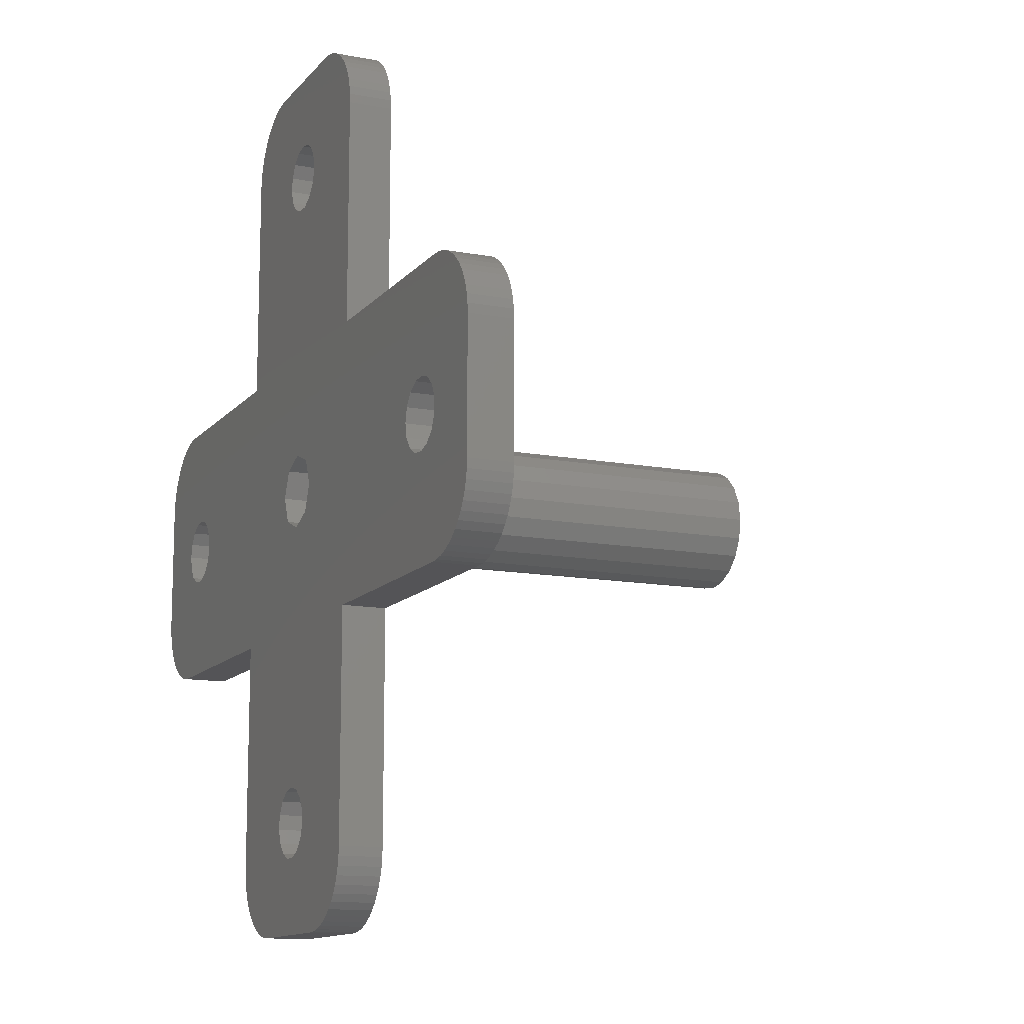
<metadata>
{"format":"stl","ext":"stl","renderer":"f3d","projection":"perspective","resolution":1024,"background":"white","views":[{"elev":-12.5,"azim":-113.9,"up":"+Y"}]}
</metadata>
<code>
# stl→obj: 448 verts, 912 faces
v -6 0 2.8
v -19.44 -0.9152 2.8
v -5.706 -1.854 2.8
v -5.706 1.854 2.8
v -19.44 0.9152 2.8
v -19.25 0 2.8
v -9 9 2.8
v -19.99 1.672 2.8
v -23.6 9 2.8
v -20.8 2.14 2.8
v -21.74 2.238 2.8
v -22.62 1.949 2.8
v -24.19 8.964 2.8
v -24.77 8.858 2.8
v -25.88 8.439 2.8
v -25.34 8.682 2.8
v -9 -9 2.8
v -19.99 -1.672 2.8
v -23.6 -9 2.8
v -20.8 -2.14 2.8
v -21.74 -2.238 2.8
v -22.62 -1.949 2.8
v -28.5 -4.1 2.8
v -23.32 -1.323 2.8
v -23.7 -0.4678 2.8
v -26.38 8.133 2.8
v -28.5 4.1 2.8
v -26.85 7.768 2.8
v -28.46 -4.691 2.8
v -27.27 7.349 2.8
v -24.19 -8.964 2.8
v -27.63 6.884 2.8
v -24.77 -8.858 2.8
v -27.94 6.377 2.8
v -25.34 -8.682 2.8
v -28.18 5.838 2.8
v -25.88 -8.439 2.8
v -28.36 5.273 2.8
v -26.38 -8.133 2.8
v -28.46 4.691 2.8
v -26.85 -7.768 2.8
v -27.27 -7.349 2.8
v -23.32 1.323 2.8
v -27.63 -6.884 2.8
v -23.7 0.4678 2.8
v -27.94 -6.377 2.8
v -28.18 -5.838 2.8
v -28.36 -5.273 2.8
v 9 -23.6 2.8
v 2.14 -20.8 2.8
v 2.238 -21.74 2.8
v 0.9152 -19.44 2.8
v 9 -9 2.8
v 1.854 -5.706 2.8
v 1.672 -19.99 2.8
v 0 -6 2.8
v 2.054e-15 -19.25 2.8
v -0.9152 -19.44 2.8
v -1.854 -5.706 2.8
v -1.672 -19.99 2.8
v -9 -23.6 2.8
v -3.527 -4.854 2.8
v 1.949 20.38 2.8
v 9 9 2.8
v 9 23.6 2.8
v 6 0 2.8
v 5.706 1.854 2.8
v 2.14 22.2 2.8
v 8.964 24.19 2.8
v 5.706 -1.854 2.8
v 8.858 24.77 2.8
v 4.854 -3.527 2.8
v 8.682 25.34 2.8
v 3.527 -4.854 2.8
v 8.439 25.88 2.8
v 8.133 26.38 2.8
v 7.768 26.85 2.8
v 1.949 -22.62 2.8
v 1.672 23.01 2.8
v 7.349 27.27 2.8
v 8.964 -24.19 2.8
v 6.884 27.63 2.8
v 8.858 -24.77 2.8
v 6.377 27.94 2.8
v 8.682 -25.34 2.8
v 8.439 -25.88 2.8
v 8.133 -26.38 2.8
v 5.838 28.18 2.8
v 5.273 28.36 2.8
v 4.854 3.527 2.8
v 4.691 28.46 2.8
v 4.1 28.5 2.8
v 2.238 21.26 2.8
v 1.323 19.68 2.8
v 0.9152 23.56 2.8
v 1.16e-14 23.75 2.8
v -4.1 28.5 2.8
v -0.9152 23.56 2.8
v -1.672 23.01 2.8
v -4.691 28.46 2.8
v -5.273 28.36 2.8
v -5.838 28.18 2.8
v -6.377 27.94 2.8
v -2.238 21.26 2.8
v -9 23.6 2.8
v -6.884 27.63 2.8
v -3.527 4.854 2.8
v -4.854 3.527 2.8
v -7.349 27.27 2.8
v -7.768 26.85 2.8
v 7.768 -26.85 2.8
v 7.349 -27.27 2.8
v 6.884 -27.63 2.8
v 6.377 -27.94 2.8
v 5.838 -28.18 2.8
v 5.273 -28.36 2.8
v 4.691 -28.46 2.8
v 4.1 -28.5 2.8
v 1.323 -23.32 2.8
v 0.4678 -23.7 2.8
v -0.4678 -23.7 2.8
v -4.1 -28.5 2.8
v -1.323 -23.32 2.8
v -1.949 -22.62 2.8
v -2.238 -21.74 2.8
v -2.14 -20.8 2.8
v -8.964 -24.19 2.8
v -4.854 -3.527 2.8
v -4.691 -28.46 2.8
v -2.14 22.2 2.8
v -5.273 -28.36 2.8
v -8.133 26.38 2.8
v -5.838 -28.18 2.8
v -8.439 25.88 2.8
v -6.377 -27.94 2.8
v -8.682 25.34 2.8
v -6.884 -27.63 2.8
v -8.858 24.77 2.8
v -7.349 -27.27 2.8
v -8.964 24.19 2.8
v -7.768 -26.85 2.8
v -8.133 -26.38 2.8
v -8.439 -25.88 2.8
v -8.682 -25.34 2.8
v -8.858 -24.77 2.8
v 3.527 4.854 2.8
v 0.4678 19.3 2.8
v 1.854 5.706 2.8
v 0 6 2.8
v -0.4678 19.3 2.8
v -1.854 5.706 2.8
v -1.323 19.68 2.8
v -1.949 20.38 2.8
v 23.01 1.672 2.8
v 28.5 4.1 2.8
v 28.46 4.691 2.8
v 23.75 0 2.8
v 28.5 -4.1 2.8
v 28.36 5.273 2.8
v 23.56 -0.9152 2.8
v 28.18 5.838 2.8
v 23.01 -1.672 2.8
v 27.94 6.377 2.8
v 28.46 -4.691 2.8
v 27.63 6.884 2.8
v 28.36 -5.273 2.8
v 27.27 7.349 2.8
v 28.18 -5.838 2.8
v 26.85 7.768 2.8
v 27.94 -6.377 2.8
v 22.2 2.14 2.8
v 26.38 8.133 2.8
v 27.63 -6.884 2.8
v 25.88 8.439 2.8
v 27.27 -7.349 2.8
v 25.34 8.682 2.8
v 26.85 -7.768 2.8
v 24.77 8.858 2.8
v 22.2 -2.14 2.8
v 24.19 8.964 2.8
v 26.38 -8.133 2.8
v 25.88 -8.439 2.8
v 23.6 9 2.8
v 23.56 0.9152 2.8
v 21.26 2.238 2.8
v 20.38 1.949 2.8
v 19.3 0.4678 2.8
v 19.3 -0.4678 2.8
v 19.68 1.323 2.8
v 25.34 -8.682 2.8
v 24.77 -8.858 2.8
v 24.19 -8.964 2.8
v 23.6 -9 2.8
v 21.26 -2.238 2.8
v 20.38 -1.949 2.8
v 19.68 -1.323 2.8
v -9 9 0
v -23.6 9 0
v 23.6 9 0
v 9 9 0
v -2.4 0 0
v -19.25 0 0
v -9 -9 0
v -19.44 -0.9152 0
v -19.99 -1.672 0
v -23.6 -9 0
v -20.8 -2.14 0
v -21.74 -2.238 0
v -22.62 -1.949 0
v -24.19 -8.964 0
v -24.77 -8.858 0
v -25.88 -8.439 0
v -25.34 -8.682 0
v -19.44 0.9152 0
v -19.99 1.672 0
v -20.8 2.14 0
v -21.74 2.238 0
v -22.62 1.949 0
v -28.5 4.1 0
v -23.32 1.323 0
v -23.7 0.4678 0
v -26.38 -8.133 0
v -28.5 -4.1 0
v -26.85 -7.768 0
v -28.46 4.691 0
v -27.27 -7.349 0
v -24.19 8.964 0
v -27.63 -6.884 0
v -24.77 8.858 0
v -27.94 -6.377 0
v -25.34 8.682 0
v -28.18 -5.838 0
v -25.88 8.439 0
v -28.36 -5.273 0
v -26.38 8.133 0
v -28.46 -4.691 0
v -26.85 7.768 0
v -27.27 7.349 0
v -23.32 -1.323 0
v -27.63 6.884 0
v -23.7 -0.4678 0
v -27.94 6.377 0
v -28.18 5.838 0
v -28.36 5.273 0
v 9 23.6 0
v 1.949 20.38 0
v 2.238 21.26 0
v 0 2.4 0
v 1.697 1.697 0
v 1.323 19.68 0
v 0.4678 19.3 0
v -0.4678 19.3 0
v -1.697 1.697 0
v -1.323 19.68 0
v -1.949 20.38 0
v 1.672 -19.99 0
v 9 -9 0
v 9 -23.6 0
v 2.4 0 0
v 1.949 -22.62 0
v 8.964 -24.19 0
v 8.858 -24.77 0
v 8.682 -25.34 0
v 2.14 22.2 0
v 8.439 -25.88 0
v 8.964 24.19 0
v 8.133 -26.38 0
v 8.858 24.77 0
v 7.768 -26.85 0
v 8.682 25.34 0
v 7.349 -27.27 0
v 8.439 25.88 0
v 6.884 -27.63 0
v 8.133 26.38 0
v 6.377 -27.94 0
v 7.768 26.85 0
v 5.838 -28.18 0
v 1.672 23.01 0
v 5.273 -28.36 0
v 7.349 27.27 0
v 4.691 -28.46 0
v 6.884 27.63 0
v 4.1 -28.5 0
v 6.377 27.94 0
v 5.838 28.18 0
v 2.238 -21.74 0
v 2.14 -20.8 0
v 1.323 -23.32 0
v 0.4678 -23.7 0
v -0.4678 -23.7 0
v -4.1 -28.5 0
v -5.838 -28.18 0
v -1.949 -22.62 0
v -5.273 -28.36 0
v -4.691 -28.46 0
v -1.323 -23.32 0
v 5.273 28.36 0
v 4.691 28.46 0
v 4.1 28.5 0
v 0.9152 23.56 0
v 1.16e-14 23.75 0
v -4.1 28.5 0
v -0.9152 23.56 0
v -1.672 23.01 0
v -2.14 -20.8 0
v -7.768 26.85 0
v -2.14 22.2 0
v -9 23.6 0
v -2.238 21.26 0
v -6.377 -27.94 0
v -6.884 -27.63 0
v -7.349 -27.27 0
v -8.964 24.19 0
v -7.768 -26.85 0
v -4.691 28.46 0
v -8.133 -26.38 0
v -5.273 28.36 0
v -8.439 -25.88 0
v -5.838 28.18 0
v -8.682 -25.34 0
v -6.377 27.94 0
v -8.858 -24.77 0
v -6.884 27.63 0
v -8.964 -24.19 0
v -7.349 27.27 0
v -9 -23.6 0
v -2.238 -21.74 0
v -8.133 26.38 0
v -8.439 25.88 0
v -8.682 25.34 0
v -8.858 24.77 0
v 1.697 -1.697 0
v 0.9152 -19.44 0
v 2.054e-15 -19.25 0
v 0 -2.4 0
v -0.9152 -19.44 0
v -1.697 -1.697 0
v -1.672 -19.99 0
v 23.01 -1.672 0
v 28.5 -4.1 0
v 28.46 -4.691 0
v 23.75 0 0
v 28.5 4.1 0
v 28.36 -5.273 0
v 23.56 0.9152 0
v 28.18 -5.838 0
v 23.01 1.672 0
v 27.94 -6.377 0
v 28.46 4.691 0
v 27.63 -6.884 0
v 28.36 5.273 0
v 27.27 -7.349 0
v 28.18 5.838 0
v 26.85 -7.768 0
v 27.94 6.377 0
v 22.2 -2.14 0
v 26.38 -8.133 0
v 27.63 6.884 0
v 25.88 -8.439 0
v 27.27 7.349 0
v 25.34 -8.682 0
v 26.85 7.768 0
v 24.77 -8.858 0
v 22.2 2.14 0
v 24.19 -8.964 0
v 26.38 8.133 0
v 25.88 8.439 0
v 23.6 -9 0
v 23.56 -0.9152 0
v 21.26 -2.238 0
v 20.38 -1.949 0
v 19.3 -0.4678 0
v 19.3 0.4678 0
v 19.68 -1.323 0
v 25.34 8.682 0
v 24.77 8.858 0
v 24.19 8.964 0
v 21.26 2.238 0
v 20.38 1.949 0
v 19.68 1.323 0
v 4.06 0 30.6
v 3.861 1.255 4.3
v 3.861 1.255 30.6
v 4.06 0 4.3
v -4.06 0 4.3
v -3.861 1.255 30.6
v -3.861 1.255 4.3
v -4.06 0 30.6
v 1.255 3.861 4.3
v 0 4.06 30.6
v 1.255 3.861 30.6
v 0 4.06 4.3
v -1.255 -3.861 4.3
v 0 -4.06 30.6
v -1.255 -3.861 30.6
v 0 -4.06 4.3
v 3.285 2.386 30.6
v 2.386 3.285 4.3
v 2.386 3.285 30.6
v 3.285 2.386 4.3
v -1.255 3.861 4.3
v -2.386 3.285 30.6
v -1.255 3.861 30.6
v -2.386 3.285 4.3
v -3.285 2.386 4.3
v -3.285 2.386 30.6
v 3.285 -2.386 30.6
v 3.861 -1.255 4.3
v 3.861 -1.255 30.6
v 3.285 -2.386 4.3
v -2.386 -3.285 4.3
v -3.285 -2.386 30.6
v -3.285 -2.386 4.3
v -2.386 -3.285 30.6
v -3.861 -1.255 4.3
v -3.861 -1.255 30.6
v 2.4 0 30.6
v 1.697 1.697 30.6
v 1.697 -1.697 30.6
v 0 2.4 30.6
v -1.697 1.697 30.6
v 2.386 -3.285 30.6
v 1.255 -3.861 30.6
v 0 -2.4 30.6
v -1.697 -1.697 30.6
v -2.4 0 30.6
v 1.255 -3.861 4.3
v 2.386 -3.285 4.3
v 6 0 4.3
v 5.706 1.854 4.3
v -5.706 1.854 4.3
v -6 0 4.3
v 1.854 5.706 4.3
v 3.527 4.854 4.3
v 1.854 -5.706 4.3
v 0 -6 4.3
v -1.854 -5.706 4.3
v 4.854 3.527 4.3
v 0 6 4.3
v -1.854 5.706 4.3
v -4.854 3.527 4.3
v -3.527 4.854 4.3
v -5.706 -1.854 4.3
v 5.706 -1.854 4.3
v 4.854 -3.527 4.3
v 3.527 -4.854 4.3
v -3.527 -4.854 4.3
v -4.854 -3.527 4.3
f 1 2 3
f 4 5 6
f 7 8 5
f 9 8 7
f 8 9 10
f 10 9 11
f 11 9 12
f 13 12 9
f 14 12 13
f 15 12 16
f 16 12 14
f 3 2 17
f 18 17 2
f 19 18 20
f 19 20 21
f 19 21 22
f 18 19 17
f 23 22 24
f 23 24 25
f 26 12 15
f 23 25 27
f 28 12 26
f 22 23 29
f 30 12 28
f 22 31 19
f 32 12 30
f 22 33 31
f 34 12 32
f 22 35 33
f 36 12 34
f 22 37 35
f 38 12 36
f 22 39 37
f 40 12 38
f 22 41 39
f 27 12 40
f 22 42 41
f 12 27 43
f 22 44 42
f 45 27 25
f 22 46 44
f 43 27 45
f 22 47 46
f 22 48 47
f 22 29 48
f 49 50 51
f 52 53 54
f 53 55 50
f 53 52 55
f 56 52 54
f 52 56 57
f 56 58 57
f 59 58 56
f 17 58 59
f 58 17 60
f 61 60 17
f 17 59 62
f 63 64 65
f 66 64 67
f 68 65 69
f 70 53 66
f 68 69 71
f 72 53 70
f 68 71 73
f 74 53 72
f 68 73 75
f 54 53 74
f 68 75 76
f 50 49 53
f 68 76 77
f 78 49 51
f 79 77 80
f 49 78 81
f 79 80 82
f 81 78 83
f 79 82 84
f 83 78 85
f 86 78 87
f 79 84 88
f 64 66 53
f 79 88 89
f 64 90 67
f 79 89 91
f 79 91 92
f 65 93 63
f 94 64 63
f 65 68 93
f 77 79 68
f 92 95 79
f 92 96 95
f 97 96 92
f 96 97 98
f 98 97 99
f 100 99 97
f 101 99 100
f 102 99 101
f 103 99 102
f 7 104 105
f 106 99 103
f 107 7 108
f 109 99 106
f 108 7 4
f 110 99 109
f 87 78 111
f 111 78 112
f 112 78 113
f 113 78 114
f 114 78 115
f 115 78 116
f 85 78 86
f 116 78 117
f 117 78 118
f 119 118 78
f 120 118 119
f 121 118 120
f 122 121 123
f 121 122 118
f 124 122 123
f 61 124 125
f 60 61 126
f 124 61 127
f 17 62 128
f 126 61 125
f 17 128 3
f 124 129 122
f 2 1 6
f 5 4 7
f 4 6 1
f 99 110 130
f 124 131 129
f 132 130 110
f 124 133 131
f 134 130 132
f 124 135 133
f 136 130 134
f 124 137 135
f 138 130 136
f 124 139 137
f 140 130 138
f 124 141 139
f 105 130 140
f 124 142 141
f 130 105 104
f 124 143 142
f 104 7 107
f 124 144 143
f 124 145 144
f 124 127 145
f 64 146 90
f 147 64 94
f 64 148 146
f 64 147 148
f 147 149 148
f 150 149 147
f 151 150 152
f 150 151 149
f 107 152 153
f 107 153 104
f 152 107 151
f 154 155 156
f 155 157 158
f 154 156 159
f 160 158 157
f 154 159 161
f 162 158 160
f 154 161 163
f 158 162 164
f 154 163 165
f 164 162 166
f 154 165 167
f 166 162 168
f 154 167 169
f 168 162 170
f 171 169 172
f 170 162 173
f 171 172 174
f 173 162 175
f 171 174 176
f 175 162 177
f 171 176 178
f 179 177 162
f 171 178 180
f 177 179 181
f 181 179 182
f 171 180 183
f 155 184 157
f 155 154 184
f 169 171 154
f 183 185 171
f 183 186 185
f 64 186 183
f 187 64 188
f 189 64 187
f 186 64 189
f 182 179 190
f 190 179 191
f 191 179 192
f 192 179 193
f 194 193 179
f 195 193 194
f 53 195 196
f 53 188 64
f 188 53 196
f 195 53 193
f 197 9 7
f 9 197 198
f 199 64 183
f 64 199 200
f 201 202 197
f 203 204 202
f 203 205 204
f 206 205 203
f 205 206 207
f 207 206 208
f 208 206 209
f 210 209 206
f 211 209 210
f 212 209 213
f 213 209 211
f 214 197 202
f 215 197 214
f 198 215 216
f 198 216 217
f 198 217 218
f 215 198 197
f 219 218 220
f 219 220 221
f 222 209 212
f 219 221 223
f 224 209 222
f 218 219 225
f 226 209 224
f 218 227 198
f 228 209 226
f 218 229 227
f 230 209 228
f 218 231 229
f 232 209 230
f 218 233 231
f 234 209 232
f 218 235 233
f 236 209 234
f 218 237 235
f 223 209 236
f 218 238 237
f 209 223 239
f 218 240 238
f 241 223 221
f 218 242 240
f 239 223 241
f 218 243 242
f 218 244 243
f 218 225 244
f 245 246 247
f 248 200 249
f 200 250 246
f 200 251 250
f 200 248 251
f 248 252 251
f 197 252 248
f 197 248 253
f 252 197 254
f 254 197 255
f 197 253 201
f 256 257 258
f 257 259 200
f 260 258 261
f 249 200 259
f 260 261 262
f 246 245 200
f 260 262 263
f 264 245 247
f 260 263 265
f 245 264 266
f 260 265 267
f 266 264 268
f 260 267 269
f 268 264 270
f 260 269 271
f 270 264 272
f 260 271 273
f 272 264 274
f 260 273 275
f 274 264 276
f 260 275 277
f 278 276 264
f 260 277 279
f 276 278 280
f 260 279 281
f 280 278 282
f 260 281 283
f 282 278 284
f 284 278 285
f 258 286 287
f 258 260 286
f 283 288 260
f 283 289 288
f 283 290 289
f 291 290 283
f 292 293 294
f 295 293 291
f 296 291 293
f 290 291 296
f 285 278 297
f 297 278 298
f 298 278 299
f 300 299 278
f 301 299 300
f 302 301 303
f 302 303 304
f 305 203 201
f 301 302 299
f 306 304 307
f 308 307 309
f 202 201 203
f 310 293 292
f 308 255 197
f 311 293 310
f 255 308 309
f 312 293 311
f 307 308 313
f 314 293 312
f 304 315 302
f 316 293 314
f 304 317 315
f 318 293 316
f 304 319 317
f 320 293 318
f 304 321 319
f 322 293 320
f 304 323 321
f 324 293 322
f 304 325 323
f 326 293 324
f 304 306 325
f 293 326 327
f 307 328 306
f 327 326 305
f 307 329 328
f 305 326 203
f 307 330 329
f 307 331 330
f 307 313 331
f 258 287 256
f 257 332 259
f 333 257 256
f 334 257 333
f 257 334 335
f 257 335 332
f 336 335 334
f 337 336 338
f 336 337 335
f 305 337 338
f 294 293 295
f 305 201 337
f 339 340 341
f 340 342 343
f 339 341 344
f 345 343 342
f 339 344 346
f 347 343 345
f 339 346 348
f 343 347 349
f 339 348 350
f 349 347 351
f 339 350 352
f 351 347 353
f 339 352 354
f 353 347 355
f 356 354 357
f 355 347 358
f 356 357 359
f 358 347 360
f 356 359 361
f 360 347 362
f 356 361 363
f 364 362 347
f 356 363 365
f 362 364 366
f 366 364 367
f 356 365 368
f 340 369 342
f 340 339 369
f 354 356 339
f 368 370 356
f 368 371 370
f 257 371 368
f 372 257 373
f 374 257 372
f 371 257 374
f 367 364 375
f 375 364 376
f 376 364 377
f 377 364 199
f 378 199 364
f 379 199 378
f 200 379 380
f 200 373 257
f 373 200 380
f 379 200 199
f 257 193 53
f 193 257 368
f 206 17 19
f 17 206 203
f 223 27 219
f 27 223 23
f 158 343 155
f 343 158 340
f 226 41 42
f 41 226 224
f 236 23 223
f 23 236 29
f 211 31 33
f 31 211 210
f 222 37 39
f 37 222 212
f 212 35 37
f 35 212 213
f 226 44 228
f 44 226 42
f 210 19 31
f 19 210 206
f 224 39 41
f 39 224 222
f 230 47 232
f 47 230 46
f 234 29 236
f 29 234 48
f 228 46 230
f 46 228 44
f 213 33 35
f 33 213 211
f 232 48 234
f 48 232 47
f 368 192 193
f 192 368 365
f 175 350 173
f 350 175 352
f 365 191 192
f 191 365 363
f 164 340 158
f 340 164 341
f 173 348 170
f 348 173 350
f 166 341 164
f 341 166 344
f 357 177 181
f 177 357 354
f 359 181 182
f 181 359 357
f 168 344 166
f 344 168 346
f 170 346 168
f 346 170 348
f 177 352 175
f 352 177 354
f 363 190 191
f 190 363 361
f 361 182 190
f 182 361 359
f 155 349 156
f 349 155 343
f 377 183 180
f 183 377 199
f 167 362 169
f 362 167 360
f 159 353 161
f 353 159 351
f 156 351 159
f 351 156 349
f 163 358 165
f 358 163 355
f 367 176 174
f 176 367 375
f 376 180 178
f 180 376 377
f 362 172 169
f 172 362 366
f 161 355 163
f 355 161 353
f 165 360 167
f 360 165 358
f 375 178 176
f 178 375 376
f 366 174 172
f 174 366 367
f 198 13 9
f 13 198 227
f 240 30 238
f 30 240 32
f 233 26 15
f 26 233 235
f 243 34 242
f 34 243 36
f 242 32 240
f 32 242 34
f 225 38 244
f 38 225 40
f 235 28 26
f 28 235 237
f 244 36 243
f 36 244 38
f 227 14 13
f 14 227 229
f 229 16 14
f 16 229 231
f 219 40 225
f 40 219 27
f 237 30 28
f 30 237 238
f 231 15 16
f 15 231 233
f 202 5 214
f 5 202 6
f 25 221 45
f 221 25 241
f 218 11 12
f 11 218 217
f 220 12 43
f 12 220 218
f 207 21 20
f 21 207 208
f 205 20 18
f 20 205 207
f 216 8 10
f 8 216 215
f 214 8 215
f 8 214 5
f 217 10 11
f 10 217 216
f 45 220 43
f 220 45 221
f 208 22 21
f 22 208 209
f 205 2 204
f 2 205 18
f 204 6 202
f 6 204 2
f 209 24 22
f 24 209 239
f 24 241 25
f 241 24 239
f 342 184 345
f 184 342 157
f 188 373 187
f 373 188 372
f 379 185 186
f 185 379 378
f 380 186 189
f 186 380 379
f 364 154 171
f 154 364 347
f 345 154 347
f 154 345 184
f 378 171 185
f 171 378 364
f 187 380 189
f 380 187 373
f 196 372 188
f 372 196 374
f 356 194 179
f 194 356 370
f 371 196 195
f 196 371 374
f 370 195 194
f 195 370 371
f 339 179 162
f 179 339 356
f 339 160 369
f 160 339 162
f 369 157 342
f 157 369 160
f 326 17 203
f 17 326 61
f 197 105 308
f 105 197 7
f 64 245 65
f 245 64 200
f 49 257 53
f 257 49 258
f 291 118 122
f 118 291 283
f 299 97 92
f 97 299 302
f 112 269 111
f 269 112 271
f 283 117 118
f 117 283 281
f 83 261 81
f 261 83 262
f 87 265 86
f 265 87 267
f 86 263 85
f 263 86 265
f 273 112 113
f 112 273 271
f 81 258 49
f 258 81 261
f 111 267 87
f 267 111 269
f 277 114 115
f 114 277 275
f 281 116 117
f 116 281 279
f 275 113 114
f 113 275 273
f 85 262 83
f 262 85 263
f 279 115 116
f 115 279 277
f 65 266 69
f 266 65 245
f 280 82 80
f 82 280 282
f 69 268 71
f 268 69 266
f 298 92 91
f 92 298 299
f 282 84 82
f 84 282 284
f 297 91 89
f 91 297 298
f 76 276 77
f 276 76 274
f 75 274 76
f 274 75 272
f 285 89 88
f 89 285 297
f 284 88 84
f 88 284 285
f 77 280 80
f 280 77 276
f 71 270 73
f 270 71 268
f 73 272 75
f 272 73 270
f 302 100 97
f 100 302 315
f 308 140 313
f 140 308 105
f 306 109 325
f 109 306 110
f 317 102 101
f 102 317 319
f 315 101 100
f 101 315 317
f 321 106 103
f 106 321 323
f 330 134 329
f 134 330 136
f 313 138 331
f 138 313 140
f 328 110 306
f 110 328 132
f 319 103 102
f 103 319 321
f 323 109 106
f 109 323 325
f 331 136 330
f 136 331 138
f 329 132 328
f 132 329 134
f 324 61 326
f 61 324 127
f 312 137 139
f 137 312 311
f 316 143 318
f 143 316 142
f 310 133 135
f 133 310 292
f 311 135 137
f 135 311 310
f 294 129 131
f 129 294 295
f 314 142 316
f 142 314 141
f 292 131 133
f 131 292 294
f 322 127 324
f 127 322 145
f 320 145 322
f 145 320 144
f 295 122 129
f 122 295 291
f 312 141 314
f 141 312 139
f 318 144 320
f 144 318 143
f 336 57 58
f 57 336 334
f 289 121 120
f 121 289 290
f 124 327 125
f 327 124 293
f 123 293 124
f 293 123 296
f 286 50 287
f 50 286 51
f 287 55 256
f 55 287 50
f 126 338 60
f 338 126 305
f 338 58 60
f 58 338 336
f 125 305 126
f 305 125 327
f 290 123 121
f 123 290 296
f 260 51 286
f 51 260 78
f 333 55 52
f 55 333 256
f 334 52 57
f 52 334 333
f 288 78 260
f 78 288 119
f 288 120 119
f 120 288 289
f 303 96 98
f 96 303 301
f 251 150 147
f 150 251 252
f 153 309 104
f 309 153 255
f 152 255 153
f 255 152 254
f 130 304 99
f 304 130 307
f 304 98 99
f 98 304 303
f 104 307 130
f 307 104 309
f 252 152 150
f 152 252 254
f 250 147 94
f 147 250 251
f 247 68 264
f 68 247 93
f 250 63 246
f 63 250 94
f 246 93 247
f 93 246 63
f 264 79 278
f 79 264 68
f 300 79 95
f 79 300 278
f 301 95 96
f 95 301 300
f 381 382 383
f 382 381 384
f 385 386 387
f 386 385 388
f 389 390 391
f 390 389 392
f 393 394 395
f 394 393 396
f 397 398 399
f 398 397 400
f 383 400 397
f 400 383 382
f 398 391 399
f 391 398 389
f 401 402 403
f 402 401 404
f 405 402 404
f 402 405 406
f 392 403 390
f 403 392 401
f 407 408 409
f 408 407 410
f 411 412 413
f 412 411 414
f 415 388 385
f 388 415 416
f 387 406 405
f 406 387 386
f 417 381 383
f 418 383 397
f 381 417 409
f 419 409 417
f 418 397 399
f 383 418 417
f 391 418 399
f 420 391 390
f 391 420 418
f 403 420 390
f 403 421 420
f 402 421 403
f 406 421 402
f 386 421 406
f 409 419 407
f 407 419 422
f 419 423 422
f 424 423 419
f 424 394 423
f 424 395 394
f 425 395 424
f 425 414 395
f 416 425 426
f 421 386 426
f 425 412 414
f 388 426 386
f 425 416 412
f 426 388 416
f 396 423 394
f 423 396 427
f 422 410 407
f 410 422 428
f 411 395 414
f 395 411 393
f 413 416 415
f 416 413 412
f 409 384 381
f 384 409 408
f 427 422 423
f 422 427 428
f 429 67 430
f 67 429 66
f 1 431 4
f 431 1 432
f 146 433 434
f 433 146 148
f 56 435 436
f 435 56 54
f 59 436 437
f 436 59 56
f 438 146 434
f 146 438 90
f 430 90 438
f 90 430 67
f 148 439 433
f 439 148 149
f 149 440 439
f 440 149 151
f 4 441 108
f 441 4 431
f 151 442 440
f 442 151 107
f 3 432 1
f 432 3 443
f 384 429 430
f 382 430 438
f 429 384 444
f 408 444 384
f 430 382 384
f 400 438 434
f 438 400 382
f 434 398 400
f 433 398 434
f 433 389 398
f 439 389 433
f 439 392 389
f 439 401 392
f 440 401 439
f 440 404 401
f 442 404 440
f 404 442 405
f 441 405 442
f 405 441 387
f 431 387 441
f 444 408 445
f 410 445 408
f 445 410 446
f 428 446 410
f 428 435 446
f 427 435 428
f 396 435 427
f 396 436 435
f 393 436 396
f 393 437 436
f 411 437 393
f 447 411 413
f 411 447 437
f 448 413 415
f 443 415 385
f 387 431 385
f 413 448 447
f 432 385 431
f 415 443 448
f 385 432 443
f 108 442 107
f 442 108 441
f 445 70 444
f 70 445 72
f 54 446 435
f 446 54 74
f 444 66 429
f 66 444 70
f 62 448 128
f 448 62 447
f 128 443 3
f 443 128 448
f 62 437 447
f 437 62 59
f 446 72 445
f 72 446 74
f 259 418 249
f 418 259 417
f 426 253 421
f 253 426 201
f 248 418 420
f 418 248 249
f 253 420 421
f 420 253 248
f 332 424 419
f 424 332 335
f 425 201 426
f 201 425 337
f 335 425 424
f 425 335 337
f 332 417 259
f 417 332 419

</code>
